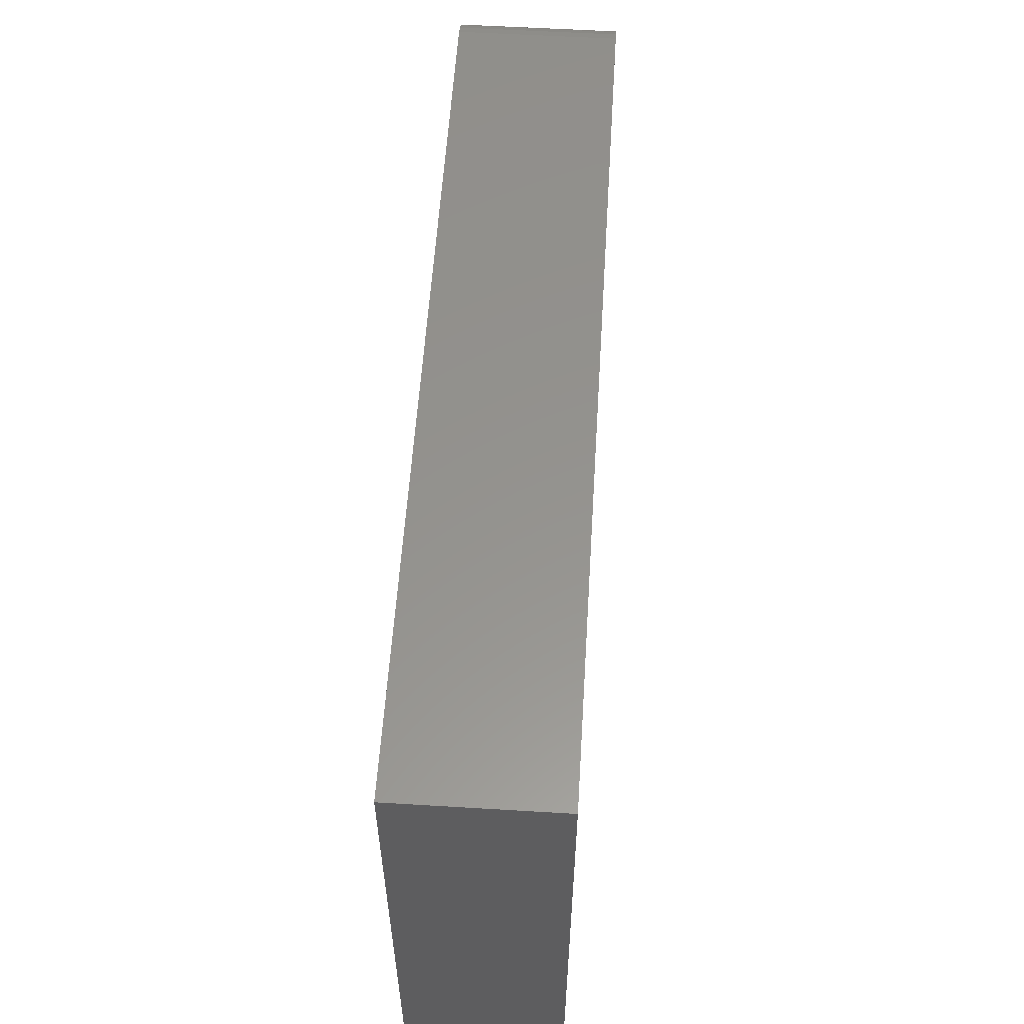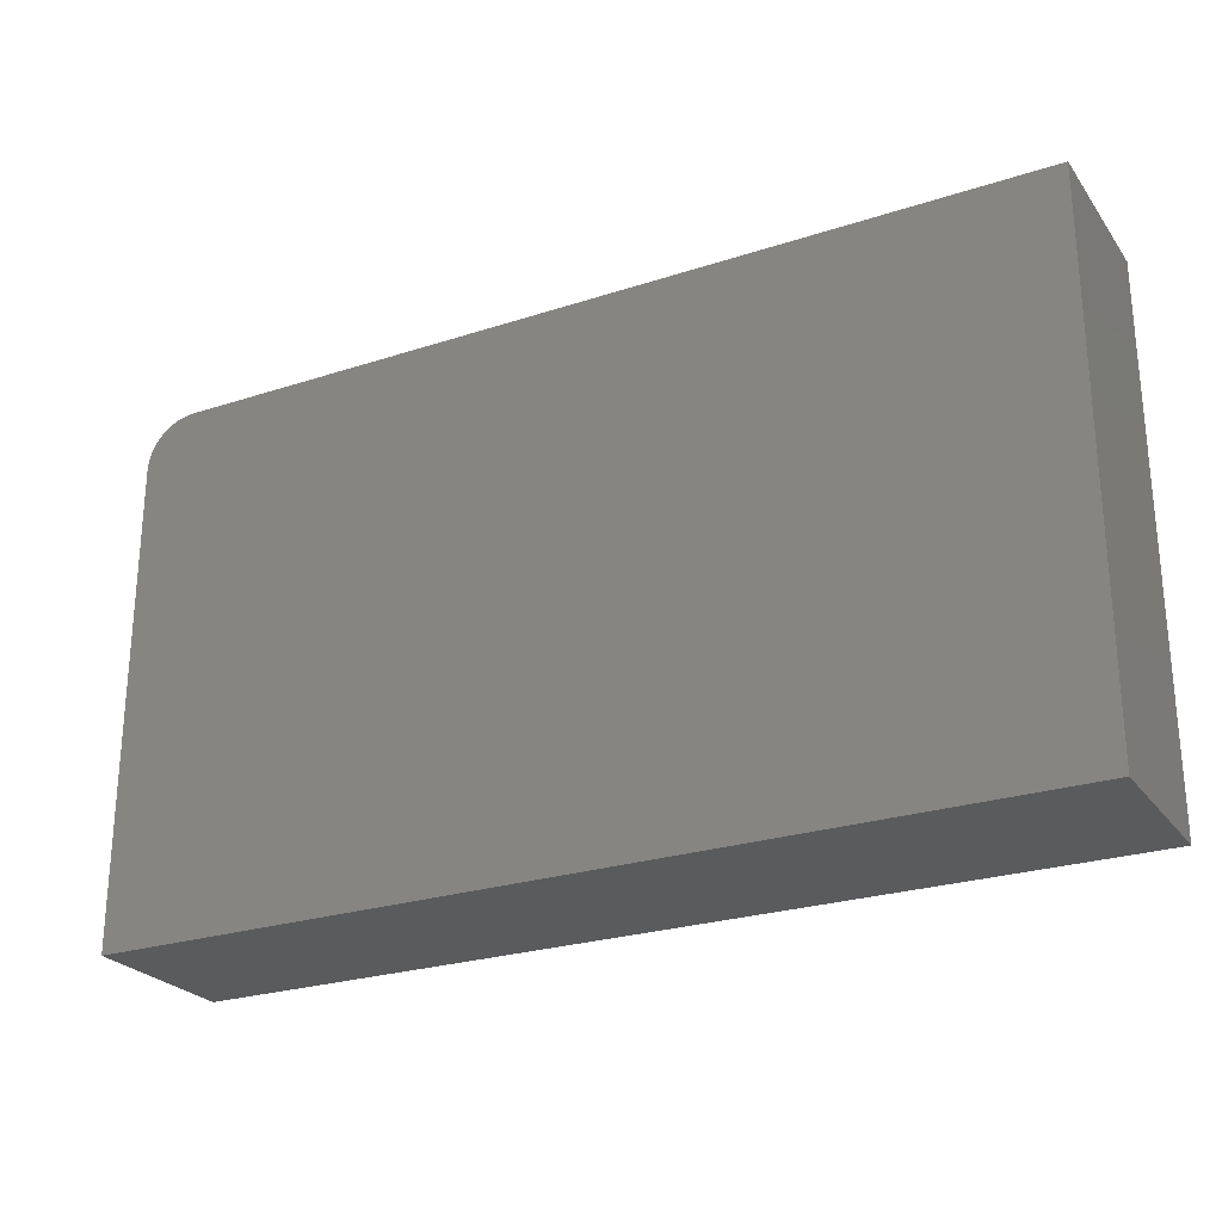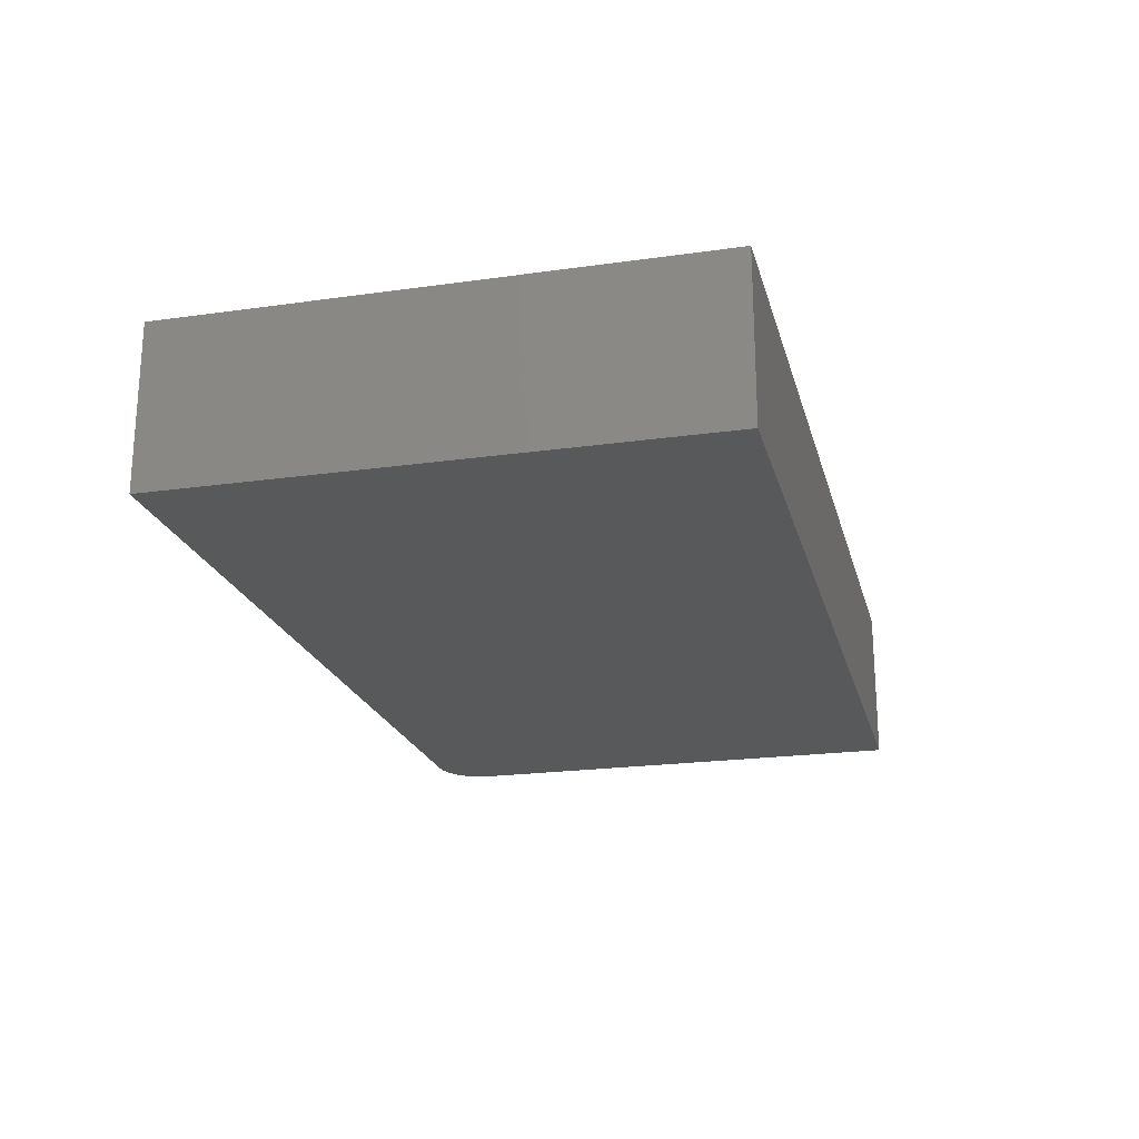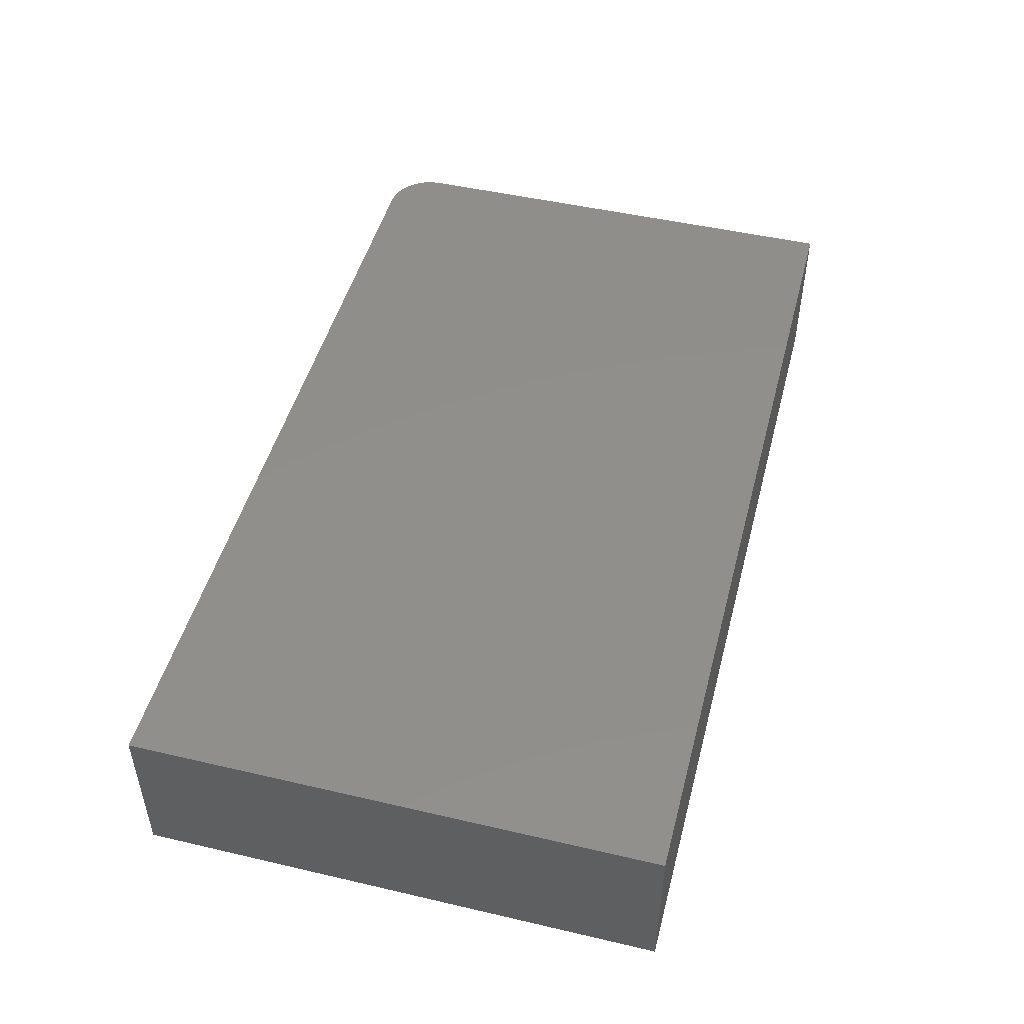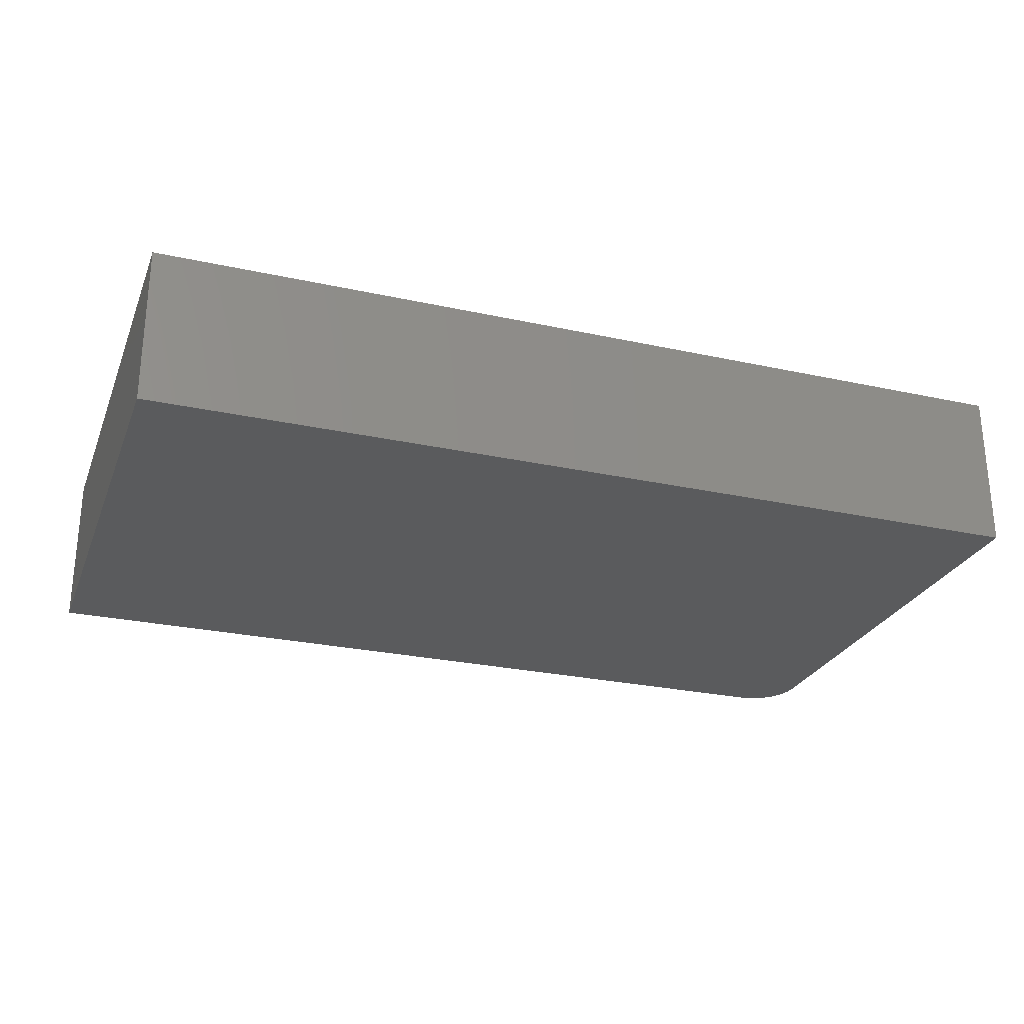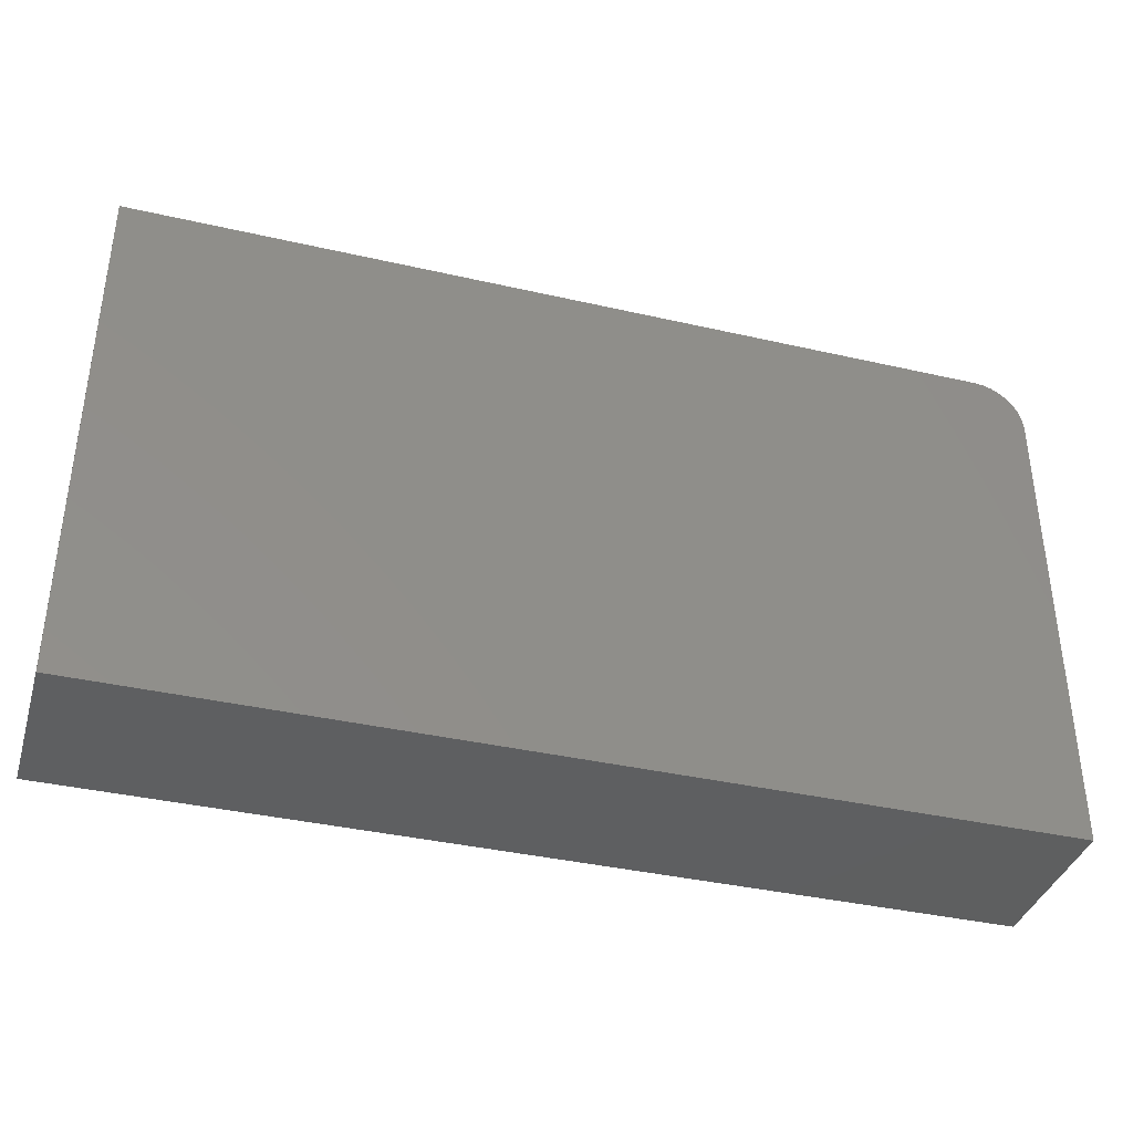
<metadata>
{"format":"stl","ext":"stl","renderer":"f3d","projection":"perspective","resolution":1024,"background":"white","views":[{"elev":56.6,"azim":93.6,"up":"+Z"},{"elev":-25.4,"azim":27.7,"up":"+Z"},{"elev":-21.4,"azim":104.0,"up":"+Y"},{"elev":48.2,"azim":104.6,"up":"+Y"},{"elev":-26.4,"azim":161.0,"up":"+Y"},{"elev":-37.8,"azim":163.7,"up":"+Z"}]}
</metadata>
<code>
# stl→obj: 24 verts, 44 faces
v 0.75 -0.2578 0.3882
v -0.625 -0.2578 0.3882
v -0.6402 -0.2578 0.3867
v -0.6549 -0.2578 0.3822
v -0.6684 -0.2578 0.375
v -0.6802 -0.2578 0.3653
v -0.69 -0.2578 0.3534
v -0.6972 -0.2578 0.3399
v -0.7016 -0.2578 0.3253
v -0.7031 -0.2578 0.31
v -0.7031 -0.2578 -0.4531
v 0.75 -0.2578 -0.4531
v 0.75 2.08e-16 0.3882
v 0.75 1.613e-16 -0.4531
v -0.7031 0 -0.4531
v -0.7031 4.236e-17 0.31
v -0.7016 4.338e-17 0.3253
v -0.6972 4.468e-17 0.3399
v -0.69 4.623e-17 0.3534
v -0.6802 4.797e-17 0.3653
v -0.6684 4.982e-17 0.375
v -0.6549 5.172e-17 0.3822
v -0.6402 5.36e-17 0.3867
v -0.625 5.537e-17 0.3882
f 1 2 3
f 1 3 4
f 1 4 5
f 1 5 6
f 1 6 7
f 1 7 8
f 1 8 9
f 1 9 10
f 1 10 11
f 1 11 12
f 13 14 15
f 13 15 16
f 13 16 17
f 13 17 18
f 13 18 19
f 13 19 20
f 13 20 21
f 13 21 22
f 13 22 23
f 13 23 24
f 10 16 11
f 11 16 15
f 1 13 2
f 2 13 24
f 16 10 17
f 17 10 9
f 17 9 18
f 18 9 8
f 18 8 19
f 19 8 7
f 19 7 20
f 20 7 6
f 20 6 21
f 21 6 5
f 21 5 22
f 22 5 4
f 22 4 23
f 23 4 3
f 23 3 24
f 24 3 2
f 12 14 1
f 1 14 13
f 11 15 12
f 12 15 14

</code>
